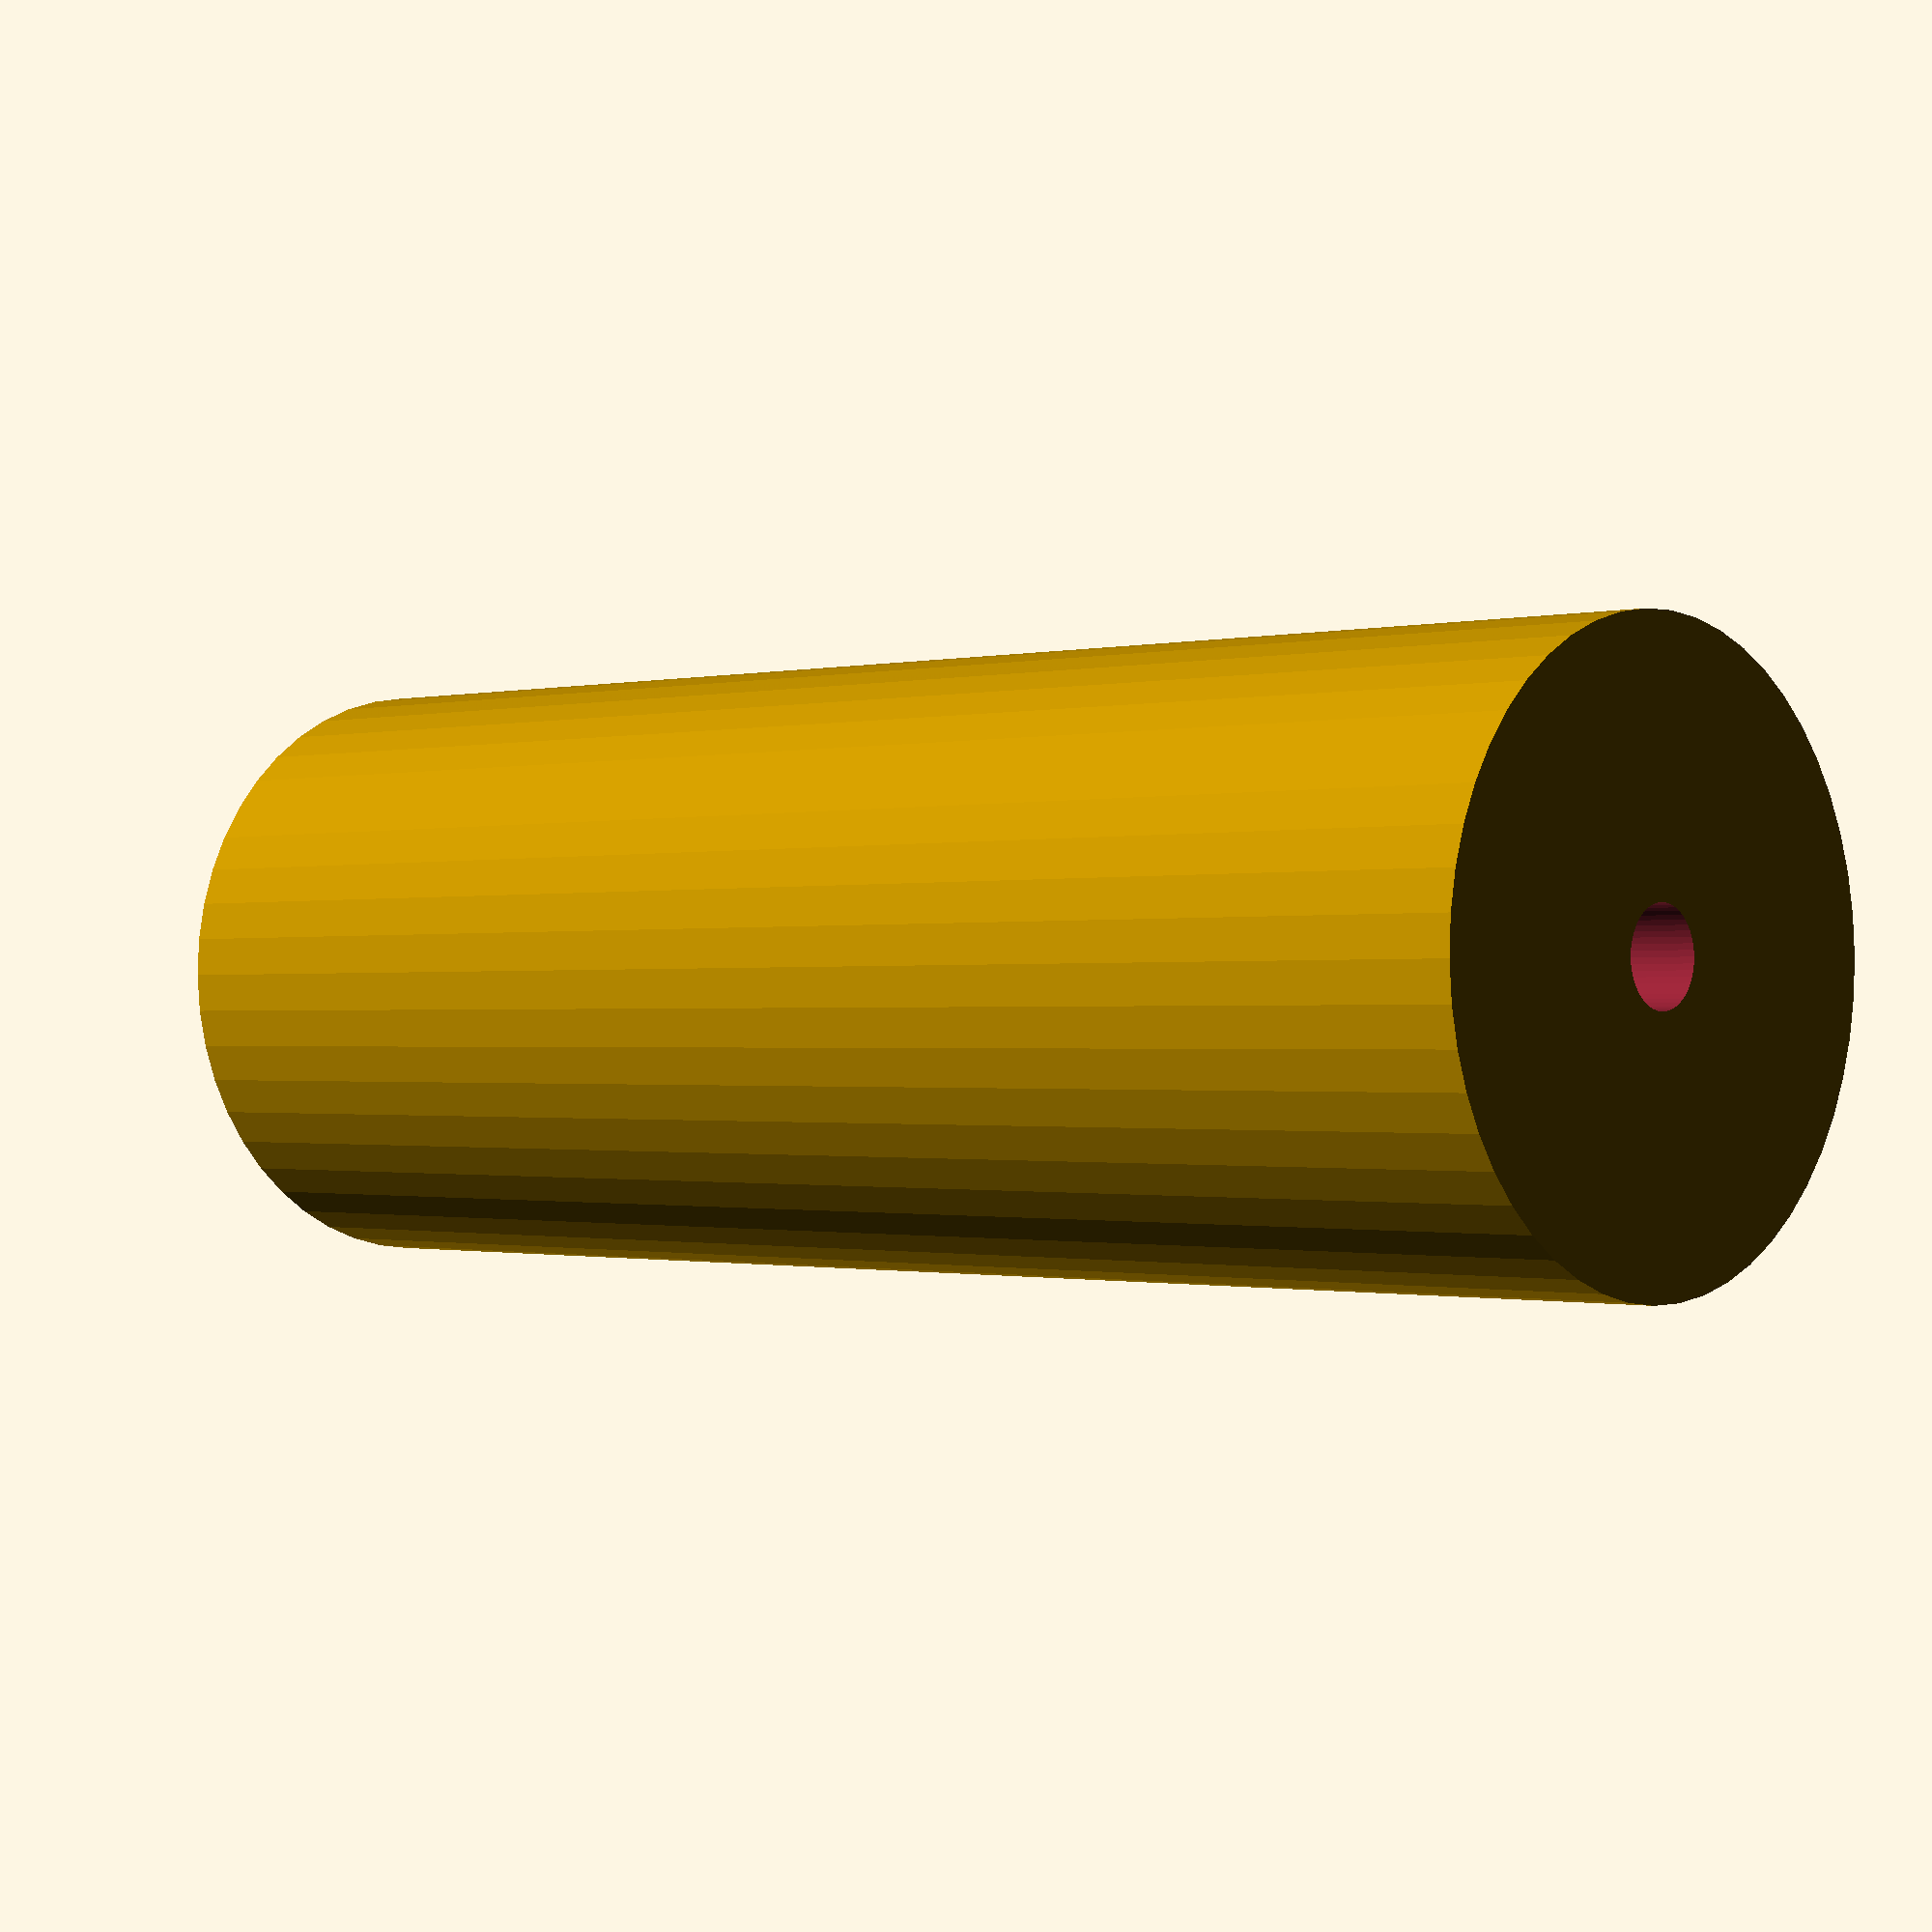
<openscad>
$fn = 50;


difference() {
	union() {
		translate(v = [0, 0, -48.0000000000]) {
			cylinder(h = 96, r = 17.5000000000);
		}
	}
	union() {
		translate(v = [0, 0, -100.0000000000]) {
			cylinder(h = 200, r = 2.7500000000);
		}
	}
}
</openscad>
<views>
elev=180.8 azim=215.1 roll=226.8 proj=p view=wireframe
</views>
